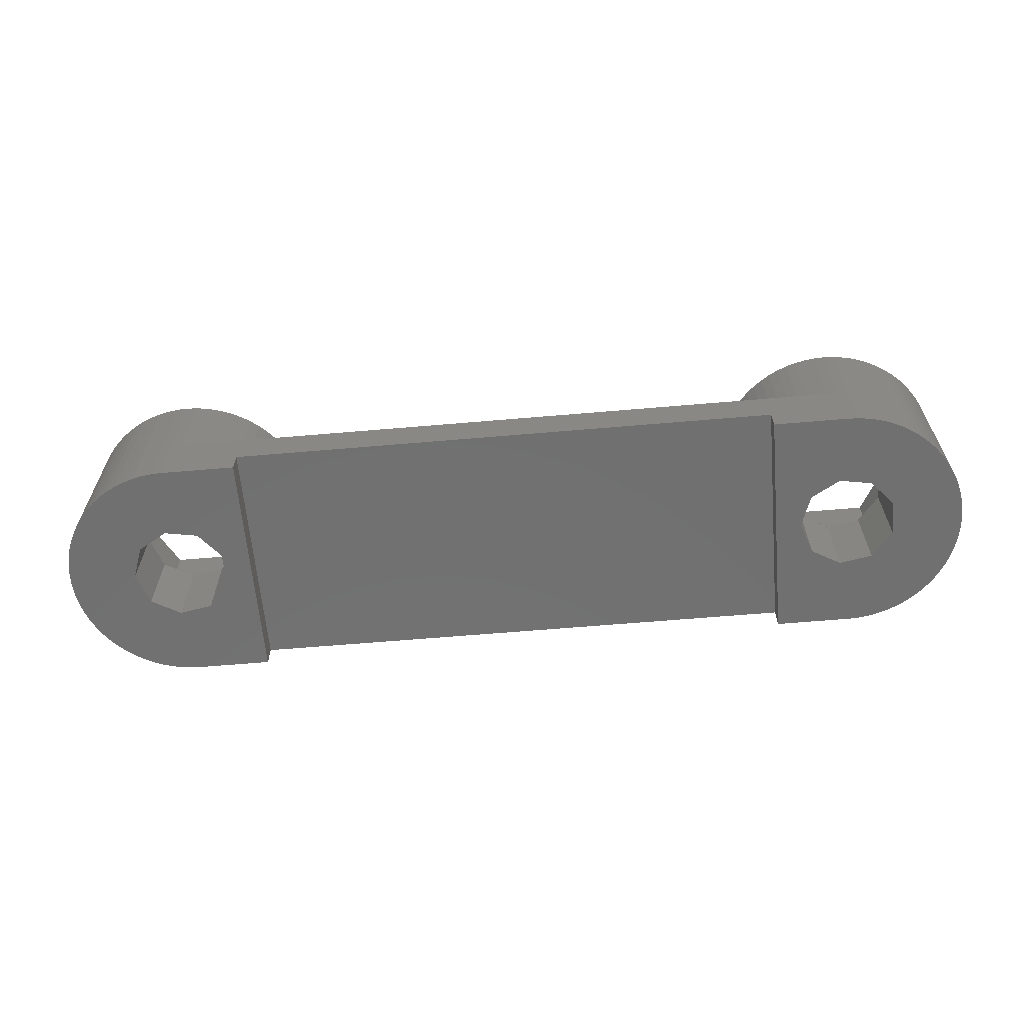
<metadata>
{"format":"stl","ext":"stl","renderer":"f3d","projection":"perspective","resolution":1024,"background":"white","views":[{"elev":-62.5,"azim":-175.0,"up":"+Z"}]}
</metadata>
<code>
# stl→obj: 436 verts, 876 faces
v -11.55 3.423e-16 7.995
v 11.55 3.423e-16 7.995
v 11.57 0.5099 7.995
v 11.57 -0.5099 7.995
v -11.57 -0.5099 7.995
v -11.57 -0.5099 8
v 11.64 -1.016 7.995
v -11.55 3.429e-16 8
v -11.57 0.5099 7.995
v -11.57 0.5099 8
v 11.64 1.016 7.995
v -11.64 -1.016 7.995
v -11.64 -1.016 8
v 11.75 -1.5 7.995
v -11.64 1.016 7.995
v -11.64 1.016 8
v 11.75 1.5 7.995
v -11.75 -1.5 3.2
v 11.75 -1.5 3.2
v -11.75 -1.5 7.995
v 11.75 -1.514 3.2
v -11.75 1.5 3.2
v -11.75 1.5 7.995
v 11.75 1.5 3.2
v 11.75 1.514 3.2
v -11.75 -1.514 3.2
v -11.75 -1.514 8
v 11.9 -2.001 3.2
v -11.75 1.514 3.2
v -11.75 1.514 8
v 11.9 2.001 3.2
v -11.9 -2.001 3.2
v -11.9 -2.001 8
v 12.1 -2.473 3.2
v -11.9 2.001 3.2
v -11.9 2.001 8
v 12.1 2.473 3.2
v -12.1 -2.473 3.2
v -12.1 -2.473 8
v 12.33 -2.925 3.2
v -12.1 2.473 3.2
v -12.1 2.473 8
v 12.33 2.925 3.2
v -12.33 -2.925 3.2
v -12.33 -2.925 8
v 12.61 -3.356 3.2
v -12.33 2.925 3.2
v -12.33 2.925 8
v 12.61 3.356 3.2
v -12.61 -3.356 3.2
v -12.61 -3.356 8
v 12.92 -3.761 3.2
v -12.61 3.356 3.2
v -12.61 3.356 8
v 12.92 3.761 3.2
v -12.92 -3.761 3.2
v -12.92 -3.761 8
v 13.26 -4.137 3.2
v -12.92 3.761 3.2
v -12.92 3.761 8
v 13.26 4.137 3.2
v -13.26 -4.137 3.2
v -13.26 -4.137 8
v 13.64 -4.482 3.2
v -13.26 4.137 3.2
v -13.26 4.137 8
v 13.64 4.482 3.2
v -13.35 3.429e-16 8
v -13.64 -4.482 3.2
v -13.64 -4.482 8
v 14.04 -4.793 3.2
v -13.64 4.482 3.2
v -13.64 4.482 8
v 14.04 4.793 3.2
v -13.7 -4.529 1.907e-07
v -13.7 4.529 -5.546e-16
v -13.7 4.529 1.907e-07
v -13.7 5.85 1.2
v -13.7 -4.529 5.546e-16
v -13.7 -5.85 1.2
v 13.7 5.85 1.2
v 13.7 -5.85 1.2
v 17.38 -5.85 3.2
v -13.7 -5.85 1.907e-07
v -13.7 5.85 1.907e-07
v -14.04 -4.793 1.907e-07
v -14.04 -4.793 3.2
v -14.04 -4.793 8
v 14.47 -5.067 3.2
v -14.04 -4.793 5.869e-16
v -14.04 4.793 -5.869e-16
v -14.04 4.793 1.907e-07
v -14.04 4.793 3.2
v -14.04 4.793 8
v 14.47 5.067 3.2
v -14.47 -5.067 1.907e-07
v -14.47 -5.067 3.2
v -14.47 -5.067 8
v 14.93 -5.303 3.2
v -14.47 -5.067 6.205e-16
v -14.47 5.067 -6.205e-16
v -14.47 5.067 1.907e-07
v -14.47 5.067 3.2
v -14.47 5.067 8
v 14.93 5.303 3.2
v -14.93 -5.303 1.907e-07
v -14.93 -5.303 3.2
v -14.93 -5.303 8
v 15.4 -5.498 3.2
v -14.93 -5.303 6.494e-16
v -14.93 5.303 -6.494e-16
v -14.93 5.303 1.907e-07
v -14.93 5.303 3.2
v -14.93 5.303 8
v 15.4 5.498 3.2
v -14.96 -6.368e-16 0
v -15.38 -3.507 4
v -13.35 -1.47e-16 4
v -15.38 -3.507 8
v -15.38 3.507 4
v -15.38 3.507 8
v -15.4 -5.498 1.907e-07
v -15.4 -5.498 3.2
v -15.4 -5.498 8
v 15.89 -5.652 3.2
v -15.4 -5.498 6.733e-16
v -15.4 5.498 -6.733e-16
v -15.4 5.498 1.907e-07
v -15.4 5.498 3.2
v -15.4 5.498 8
v 15.89 5.652 3.2
v -15.53 -1.569 1.922e-16
v -14.96 -1.47e-16 4
v -15.53 -1.569 4
v -15.53 1.569 -1.922e-16
v -15.53 1.569 4
v -15.89 -5.652 1.907e-07
v -15.89 -5.652 3.2
v -15.89 -5.652 8
v 16.38 -5.762 3.2
v -15.89 -5.652 6.921e-16
v -15.89 5.652 -6.921e-16
v -15.89 5.652 1.907e-07
v -15.89 5.652 3.2
v -15.89 5.652 8
v 16.38 5.762 3.2
v -16.38 -5.762 1.907e-07
v -16.38 -5.762 3.2
v -16.38 -5.762 8
v 16.89 -5.829 3.2
v -16.38 -5.762 7.056e-16
v -16.38 5.762 -7.056e-16
v -16.38 5.762 1.907e-07
v -16.38 5.762 3.2
v -16.38 5.762 8
v 16.89 5.829 3.2
v -16.89 -5.829 1.907e-07
v -16.89 -5.829 3.2
v -16.89 -5.829 8
v -16.89 -5.829 7.138e-16
v -16.89 5.829 -7.138e-16
v -16.89 5.829 1.907e-07
v -16.89 5.829 3.2
v -16.89 5.829 8
v 17.38 5.85 3.2
v -16.98 -2.404 2.944e-16
v -16.98 -2.404 4
v -16.98 2.404 -2.944e-16
v -16.98 2.404 4
v -17.38 -5.85 1.907e-07
v -17.38 -5.85 3.2
v -17.38 5.85 1.907e-07
v -17.38 5.85 3.2
v -17.4 -5.851 7.165e-16
v -17.4 -5.851 8
v -17.4 5.851 -7.165e-16
v -17.4 5.851 8
v -17.91 -5.829 7.138e-16
v -17.91 -5.829 8
v -17.91 5.829 -7.138e-16
v -17.91 5.829 8
v -18.42 -5.762 7.056e-16
v -18.42 -5.762 8
v -18.42 5.762 -7.056e-16
v -18.42 5.762 8
v -18.62 -2.114 2.589e-16
v -18.62 -2.114 4
v -18.62 2.114 -2.589e-16
v -18.62 2.114 4
v -18.91 -5.652 6.921e-16
v -18.91 -5.652 8
v -18.91 5.652 -6.921e-16
v -18.91 5.652 8
v -19.4 -5.498 6.733e-16
v -19.4 -5.498 8
v -19.4 5.498 -6.733e-16
v -19.4 5.498 8
v -19.43 -3.507 4
v -19.43 -3.507 8
v -19.43 3.507 4
v -19.43 3.507 8
v -19.69 -0.8349 1.022e-16
v -19.69 -0.8349 4
v -19.69 0.8349 -1.022e-16
v -19.69 0.8349 4
v -19.87 -5.303 6.494e-16
v -19.87 -5.303 8
v -19.87 5.303 -6.494e-16
v -19.87 5.303 8
v -20.33 -5.067 6.205e-16
v -20.33 -5.067 8
v -20.33 5.067 -6.205e-16
v -20.33 5.067 8
v -20.76 -4.793 5.869e-16
v -20.76 -4.793 8
v -20.76 4.793 -5.869e-16
v -20.76 4.793 8
v -21.16 -4.482 5.489e-16
v -21.16 -4.482 8
v -21.16 4.482 -5.489e-16
v -21.16 4.482 8
v -21.45 -1.47e-16 4
v -21.45 3.429e-16 8
v -21.54 -4.137 5.067e-16
v -21.54 -4.137 8
v -21.54 4.137 -5.067e-16
v -21.54 4.137 8
v -21.88 -3.761 4.606e-16
v -21.88 -3.761 8
v -21.88 3.761 -4.606e-16
v -21.88 3.761 8
v -22.19 -3.356 4.11e-16
v -22.19 -3.356 8
v -22.19 3.356 -4.11e-16
v -22.19 3.356 8
v -22.47 -2.925 3.583e-16
v -22.47 -2.925 8
v -22.47 2.925 -3.583e-16
v -22.47 2.925 8
v -22.7 -2.473 3.028e-16
v -22.7 -2.473 8
v -22.7 2.473 -3.028e-16
v -22.7 2.473 8
v -22.9 -2.001 2.451e-16
v -22.9 -2.001 8
v -22.9 2.001 -2.451e-16
v -22.9 2.001 8
v -23.05 -1.514 1.854e-16
v -23.05 -1.514 8
v -23.05 1.514 -1.854e-16
v -23.05 1.514 8
v -23.16 -1.016 1.244e-16
v -23.16 -1.016 8
v -23.16 1.016 -1.244e-16
v -23.16 1.016 8
v -23.23 -0.5099 6.245e-17
v -23.23 -0.5099 8
v -23.23 0.5099 -6.245e-17
v -23.23 0.5099 8
v -23.25 -6.368e-16 0
v -23.25 3.429e-16 8
v 11.55 3.429e-16 8
v 11.57 -0.5099 8
v 13.35 3.429e-16 8
v 11.57 0.5099 8
v 11.64 -1.016 8
v 11.64 1.016 8
v 11.75 -1.514 8
v 11.75 1.514 8
v 11.9 -2.001 8
v 11.9 2.001 8
v 12.1 -2.473 8
v 12.1 2.473 8
v 12.33 -2.925 8
v 12.33 2.925 8
v 12.61 -3.356 8
v 15.38 -3.507 8
v 12.61 3.356 8
v 15.38 3.507 8
v 12.92 -3.761 8
v 12.92 3.761 8
v 13.26 -4.137 8
v 13.26 4.137 8
v 13.64 -4.482 8
v 13.64 4.482 8
v 13.35 -1.47e-16 4
v 15.11 -0.8349 4
v 15.11 0.8349 4
v 15.38 3.507 4
v 15.38 -3.507 4
v 14.04 -4.793 8
v 14.04 4.793 8
v 13.7 -4.529 1.907e-07
v 13.7 4.529 1.907e-07
v 14.04 -4.793 5.869e-16
v 14.04 -4.793 1.907e-07
v 13.7 -4.529 5.546e-16
v 13.7 4.529 -5.546e-16
v 15.11 0.8349 -1.022e-16
v 15.11 -0.8349 1.022e-16
v 16.18 -2.114 2.589e-16
v 17.38 -5.85 1.907e-07
v 13.7 -5.85 1.907e-07
v 14.47 -5.067 1.907e-07
v 14.93 -5.303 1.907e-07
v 15.4 -5.498 1.907e-07
v 15.89 -5.652 1.907e-07
v 16.38 -5.762 1.907e-07
v 16.89 -5.829 1.907e-07
v 14.04 4.793 1.907e-07
v 14.04 4.793 -5.869e-16
v 16.18 2.114 -2.589e-16
v 13.7 5.85 1.907e-07
v 17.38 5.85 1.907e-07
v 14.47 5.067 1.907e-07
v 14.93 5.303 1.907e-07
v 15.4 5.498 1.907e-07
v 15.89 5.652 1.907e-07
v 16.38 5.762 1.907e-07
v 16.89 5.829 1.907e-07
v 14.47 -5.067 6.205e-16
v 14.47 -5.067 8
v 14.47 5.067 -6.205e-16
v 14.47 5.067 8
v 14.93 -5.303 6.494e-16
v 14.93 -5.303 8
v 14.93 5.303 -6.494e-16
v 14.93 5.303 8
v 15.4 -5.498 6.733e-16
v 15.4 -5.498 8
v 15.4 5.498 -6.733e-16
v 15.4 5.498 8
v 16.18 -2.114 4
v 16.18 2.114 4
v 19.43 -3.507 4
v 17.82 -2.404 4
v 15.89 -5.652 8
v 16.38 -5.762 8
v 16.89 -5.829 8
v 17.4 -5.851 8
v 19.43 -3.507 8
v 17.82 2.404 4
v 19.43 3.507 4
v 19.43 3.507 8
v 15.89 5.652 8
v 16.38 5.762 8
v 16.89 5.829 8
v 17.4 5.851 8
v 15.89 -5.652 6.921e-16
v 15.89 5.652 -6.921e-16
v 16.38 -5.762 7.056e-16
v 16.38 5.762 -7.056e-16
v 17.82 -2.404 2.944e-16
v 17.82 2.404 -2.944e-16
v 16.89 -5.829 7.138e-16
v 16.89 5.829 -7.138e-16
v 17.4 -5.851 7.165e-16
v 17.4 5.851 -7.165e-16
v 17.91 -5.829 7.138e-16
v 17.91 -5.829 8
v 17.91 5.829 -7.138e-16
v 17.91 5.829 8
v 19.27 -1.569 4
v 18.42 -5.762 7.056e-16
v 18.91 -5.652 6.921e-16
v 19.27 -1.569 1.922e-16
v 20.33 -5.067 6.205e-16
v 19.4 -5.498 6.733e-16
v 19.87 -5.303 6.494e-16
v 18.42 5.762 -7.056e-16
v 18.91 5.652 -6.921e-16
v 19.4 5.498 -6.733e-16
v 19.27 1.569 -1.922e-16
v 19.87 5.303 -6.494e-16
v 20.33 5.067 -6.205e-16
v 19.27 1.569 4
v 18.42 -5.762 8
v 18.42 5.762 8
v 18.91 -5.652 8
v 18.91 5.652 8
v 19.4 -5.498 8
v 19.4 5.498 8
v 19.84 -1.47e-16 4
v 19.84 -6.368e-16 0
v 22.9 -2.001 2.451e-16
v 20.76 -4.793 5.869e-16
v 21.16 -4.482 5.489e-16
v 21.54 -4.137 5.067e-16
v 21.88 -3.761 4.606e-16
v 22.19 -3.356 4.11e-16
v 22.47 -2.925 3.583e-16
v 22.7 -2.473 3.028e-16
v 21.45 -1.47e-16 4
v 20.76 4.793 -5.869e-16
v 21.16 4.482 -5.489e-16
v 21.54 4.137 -5.067e-16
v 21.88 3.761 -4.606e-16
v 22.19 3.356 -4.11e-16
v 22.47 2.925 -3.583e-16
v 22.7 2.473 -3.028e-16
v 22.9 2.001 -2.451e-16
v 19.87 -5.303 8
v 19.87 5.303 8
v 21.45 3.429e-16 8
v 20.33 -5.067 8
v 20.76 -4.793 8
v 21.16 -4.482 8
v 21.54 -4.137 8
v 21.88 -3.761 8
v 22.19 -3.356 8
v 22.47 -2.925 8
v 20.33 5.067 8
v 20.76 4.793 8
v 21.16 4.482 8
v 22.47 2.925 8
v 21.54 4.137 8
v 21.88 3.761 8
v 22.19 3.356 8
v 23.05 1.514 -1.854e-16
v 23.05 -1.514 1.854e-16
v 23.16 1.016 -1.244e-16
v 23.16 -1.016 1.244e-16
v 23.23 0.5099 -6.245e-17
v 23.23 -0.5099 6.245e-17
v 23.25 -6.368e-16 0
v 22.7 -2.473 8
v 22.9 -2.001 8
v 22.7 2.473 8
v 23.05 -1.514 8
v 22.9 2.001 8
v 23.16 -1.016 8
v 23.05 1.514 8
v 23.23 -0.5099 8
v 23.16 1.016 8
v 23.25 3.429e-16 8
v 23.23 0.5099 8
f 1 2 3
f 1 4 2
f 5 1 6
f 5 4 1
f 5 7 4
f 6 1 8
f 9 1 3
f 9 8 1
f 9 10 8
f 9 3 11
f 12 5 13
f 12 7 5
f 12 14 7
f 13 5 6
f 15 9 11
f 15 10 9
f 15 16 10
f 15 11 17
f 18 19 14
f 18 14 20
f 18 21 19
f 20 12 13
f 20 14 12
f 22 23 24
f 22 24 25
f 23 15 17
f 23 16 15
f 23 17 24
f 26 18 20
f 26 20 27
f 26 21 18
f 26 28 21
f 27 20 13
f 29 22 25
f 29 23 22
f 29 30 23
f 29 25 31
f 30 16 23
f 32 26 33
f 32 28 26
f 32 34 28
f 33 26 27
f 35 29 31
f 35 30 29
f 35 36 30
f 35 31 37
f 38 32 39
f 38 34 32
f 38 40 34
f 39 32 33
f 41 35 37
f 41 36 35
f 41 42 36
f 41 37 43
f 44 38 45
f 44 40 38
f 44 46 40
f 45 38 39
f 47 41 43
f 47 42 41
f 47 48 42
f 47 43 49
f 50 44 51
f 50 46 44
f 50 52 46
f 51 44 45
f 53 47 49
f 53 48 47
f 53 54 48
f 53 49 55
f 56 50 57
f 56 52 50
f 56 58 52
f 57 50 51
f 59 53 55
f 59 54 53
f 59 60 54
f 59 55 61
f 62 56 63
f 62 58 56
f 62 64 58
f 63 56 57
f 65 59 61
f 65 60 59
f 65 66 60
f 65 61 67
f 68 8 10
f 68 6 8
f 68 10 16
f 68 13 6
f 68 16 30
f 68 27 13
f 68 30 36
f 68 33 27
f 68 36 42
f 68 39 33
f 68 42 48
f 68 45 39
f 69 62 63
f 69 63 70
f 69 64 62
f 69 71 64
f 72 65 67
f 72 73 65
f 72 67 74
f 73 66 65
f 75 76 77
f 75 77 78
f 79 76 75
f 80 75 78
f 80 78 81
f 80 82 83
f 80 81 82
f 84 75 80
f 77 85 78
f 86 75 84
f 87 69 70
f 87 70 88
f 87 71 69
f 87 89 71
f 90 75 86
f 90 79 75
f 91 92 76
f 92 77 76
f 92 85 77
f 93 72 74
f 93 94 72
f 93 74 95
f 94 73 72
f 96 86 84
f 97 87 88
f 97 88 98
f 97 89 87
f 97 99 89
f 100 86 96
f 100 90 86
f 101 102 91
f 102 85 92
f 102 92 91
f 103 93 95
f 103 104 93
f 103 95 105
f 104 94 93
f 106 96 84
f 107 97 98
f 107 98 108
f 107 99 97
f 107 109 99
f 110 96 106
f 110 100 96
f 111 112 101
f 112 85 102
f 112 102 101
f 113 103 105
f 113 114 103
f 113 105 115
f 114 104 103
f 116 76 79
f 117 68 118
f 117 119 68
f 119 45 68
f 119 51 45
f 119 57 51
f 119 63 57
f 119 70 63
f 119 88 70
f 119 98 88
f 119 108 98
f 120 118 68
f 120 68 121
f 121 48 54
f 121 54 60
f 121 60 66
f 121 66 73
f 121 68 48
f 121 73 94
f 121 94 104
f 121 104 114
f 122 106 84
f 123 107 108
f 123 108 124
f 123 109 107
f 123 125 109
f 126 106 122
f 126 110 106
f 124 108 119
f 127 128 111
f 128 85 112
f 128 112 111
f 129 113 115
f 129 130 113
f 129 115 131
f 130 114 113
f 130 121 114
f 132 79 90
f 132 90 100
f 132 133 116
f 132 116 79
f 132 134 133
f 134 118 133
f 134 117 118
f 135 76 116
f 135 91 76
f 135 101 91
f 135 133 136
f 135 116 133
f 136 118 120
f 136 133 118
f 137 122 84
f 138 123 124
f 138 124 139
f 138 125 123
f 138 140 125
f 141 122 137
f 141 126 122
f 139 124 119
f 142 143 127
f 143 85 128
f 143 128 127
f 144 129 131
f 144 145 129
f 144 131 146
f 145 121 130
f 145 130 129
f 147 137 84
f 148 138 139
f 148 139 149
f 148 140 138
f 148 150 140
f 151 137 147
f 151 141 137
f 149 139 119
f 152 153 142
f 153 85 143
f 153 143 142
f 154 144 146
f 154 155 144
f 154 146 156
f 155 121 145
f 155 145 144
f 157 147 84
f 158 148 149
f 158 149 159
f 158 150 148
f 158 83 150
f 160 147 157
f 160 151 147
f 159 149 119
f 161 162 152
f 162 85 153
f 162 153 152
f 163 154 156
f 163 164 154
f 163 156 165
f 164 121 155
f 164 155 154
f 166 100 110
f 166 110 126
f 166 126 141
f 166 132 100
f 166 134 132
f 166 141 151
f 166 151 160
f 166 167 134
f 167 117 134
f 168 101 135
f 168 111 101
f 168 127 111
f 168 135 169
f 168 142 127
f 168 152 142
f 168 161 152
f 169 135 136
f 169 136 120
f 170 80 171
f 170 84 80
f 170 157 84
f 170 160 157
f 171 80 83
f 171 158 159
f 171 83 158
f 172 78 85
f 172 85 162
f 172 162 161
f 172 173 78
f 173 163 165
f 173 81 78
f 173 165 81
f 174 160 170
f 174 166 160
f 174 170 171
f 174 171 175
f 175 159 119
f 175 171 159
f 176 161 168
f 176 172 161
f 176 173 172
f 176 177 173
f 177 121 164
f 177 163 173
f 177 164 163
f 178 166 174
f 178 174 179
f 179 174 175
f 180 176 168
f 180 177 176
f 180 181 177
f 182 166 178
f 182 178 183
f 183 178 179
f 184 180 168
f 184 181 180
f 184 185 181
f 186 166 182
f 186 187 166
f 187 167 166
f 188 168 169
f 188 169 189
f 188 184 168
f 190 182 191
f 190 186 182
f 191 182 183
f 192 184 188
f 192 185 184
f 192 193 185
f 194 186 190
f 194 190 195
f 195 190 191
f 196 192 188
f 196 193 192
f 196 197 193
f 198 117 167
f 198 167 187
f 198 199 117
f 199 119 117
f 199 175 119
f 199 179 175
f 199 183 179
f 199 191 183
f 199 195 191
f 200 120 121
f 200 121 201
f 200 169 120
f 200 189 169
f 201 121 177
f 201 177 181
f 201 181 185
f 201 185 193
f 201 193 197
f 202 187 186
f 202 203 187
f 202 204 203
f 203 198 187
f 203 204 205
f 204 188 205
f 205 188 189
f 205 189 200
f 206 186 194
f 206 194 207
f 207 194 195
f 207 195 199
f 208 196 188
f 208 197 196
f 208 209 197
f 209 201 197
f 210 186 206
f 210 206 211
f 211 206 207
f 211 207 199
f 212 208 188
f 212 209 208
f 212 213 209
f 213 201 209
f 214 186 210
f 214 210 215
f 215 210 211
f 215 211 199
f 216 212 188
f 216 213 212
f 216 217 213
f 217 201 213
f 218 186 214
f 218 214 219
f 219 214 215
f 219 215 199
f 220 216 188
f 220 217 216
f 220 221 217
f 221 201 217
f 222 198 203
f 222 199 198
f 222 200 223
f 222 203 205
f 222 205 200
f 222 223 199
f 223 200 201
f 224 186 218
f 224 218 225
f 225 218 219
f 225 219 199
f 226 220 188
f 226 221 220
f 226 227 221
f 227 201 221
f 228 186 224
f 228 202 186
f 228 224 229
f 229 224 225
f 229 225 199
f 230 188 204
f 230 226 188
f 230 227 226
f 230 231 227
f 231 201 227
f 232 202 228
f 232 228 233
f 233 228 229
f 233 229 199
f 234 230 204
f 234 231 230
f 234 235 231
f 235 201 231
f 236 202 232
f 236 232 237
f 237 199 223
f 237 232 233
f 237 233 199
f 238 234 204
f 238 235 234
f 238 239 235
f 239 201 235
f 239 223 201
f 240 202 236
f 240 236 241
f 241 236 237
f 241 237 223
f 242 238 204
f 242 239 238
f 242 243 239
f 243 223 239
f 244 202 240
f 244 240 245
f 245 240 241
f 245 241 223
f 246 242 204
f 246 243 242
f 246 247 243
f 247 223 243
f 248 202 244
f 248 244 249
f 249 244 245
f 249 245 223
f 250 246 204
f 250 247 246
f 250 251 247
f 251 223 247
f 252 202 248
f 252 248 253
f 253 248 249
f 253 249 223
f 254 250 204
f 254 251 250
f 254 255 251
f 255 223 251
f 256 202 252
f 256 252 257
f 257 252 253
f 257 253 223
f 258 254 204
f 258 255 254
f 258 259 255
f 259 223 255
f 260 202 256
f 260 204 202
f 260 256 261
f 260 258 204
f 260 261 258
f 261 223 259
f 261 256 257
f 261 257 223
f 261 259 258
f 2 262 3
f 2 4 262
f 262 4 263
f 262 263 264
f 262 265 3
f 262 264 265
f 4 7 263
f 263 7 266
f 263 266 264
f 3 265 267
f 3 267 11
f 265 264 267
f 7 14 266
f 266 14 268
f 266 268 264
f 11 267 17
f 267 269 17
f 267 264 269
f 19 21 14
f 14 21 268
f 24 17 25
f 17 269 25
f 21 28 268
f 268 28 270
f 268 270 264
f 25 269 271
f 25 271 31
f 269 264 271
f 28 34 270
f 270 34 272
f 270 272 264
f 31 271 273
f 31 273 37
f 271 264 273
f 34 40 272
f 272 40 274
f 272 274 264
f 37 273 275
f 37 275 43
f 273 264 275
f 40 46 274
f 274 46 276
f 274 276 277
f 274 277 264
f 43 275 278
f 43 278 49
f 275 264 279
f 275 279 278
f 46 52 276
f 276 52 280
f 276 280 277
f 49 278 281
f 49 281 55
f 278 279 281
f 52 58 280
f 280 58 282
f 280 282 277
f 55 281 283
f 55 283 61
f 281 279 283
f 58 64 284
f 58 284 282
f 282 284 277
f 61 283 67
f 283 285 67
f 283 279 285
f 286 264 277
f 286 287 288
f 286 288 289
f 286 290 287
f 286 277 290
f 286 289 264
f 264 289 279
f 64 71 291
f 64 291 284
f 284 291 277
f 67 285 74
f 285 292 74
f 285 279 292
f 293 81 294
f 293 295 296
f 297 293 294
f 297 298 299
f 297 294 298
f 297 295 293
f 297 300 301
f 297 299 300
f 297 301 295
f 82 81 293
f 82 302 83
f 303 293 296
f 303 82 293
f 303 296 304
f 303 304 305
f 303 305 306
f 303 306 307
f 303 307 308
f 303 308 309
f 303 309 302
f 303 302 82
f 298 294 310
f 298 311 312
f 298 310 311
f 298 312 299
f 294 81 313
f 294 313 310
f 81 165 314
f 313 81 314
f 313 315 310
f 313 316 315
f 313 317 316
f 313 318 317
f 313 319 318
f 313 320 319
f 313 314 320
f 296 321 304
f 71 89 322
f 71 322 291
f 295 321 296
f 295 301 321
f 291 322 277
f 311 310 315
f 311 323 312
f 311 315 323
f 74 292 95
f 292 324 95
f 292 279 324
f 304 325 305
f 89 99 326
f 89 326 322
f 321 325 304
f 321 301 325
f 322 326 277
f 323 315 316
f 323 327 312
f 323 316 327
f 95 324 105
f 324 328 105
f 324 279 328
f 305 329 306
f 99 109 330
f 99 330 326
f 325 329 305
f 325 301 329
f 326 330 277
f 327 316 317
f 327 331 312
f 327 317 331
f 105 328 115
f 328 279 332
f 328 332 115
f 300 287 333
f 300 299 287
f 300 333 301
f 287 299 288
f 287 290 333
f 299 312 288
f 288 312 334
f 288 334 289
f 290 277 335
f 290 336 333
f 290 335 336
f 277 330 337
f 277 337 338
f 277 338 339
f 277 339 340
f 277 340 341
f 277 341 335
f 289 334 342
f 289 342 343
f 289 343 344
f 289 344 279
f 279 345 332
f 279 346 345
f 279 347 346
f 279 348 347
f 279 344 348
f 306 349 307
f 109 125 337
f 109 337 330
f 329 349 306
f 329 301 349
f 331 317 318
f 331 350 312
f 331 318 350
f 115 332 131
f 332 345 131
f 307 351 308
f 125 140 338
f 125 338 337
f 349 301 351
f 349 351 307
f 350 318 319
f 350 352 312
f 350 319 352
f 131 345 146
f 345 346 146
f 301 333 353
f 301 353 351
f 333 336 353
f 312 352 354
f 312 354 342
f 312 342 334
f 308 355 309
f 140 150 339
f 140 339 338
f 351 355 308
f 351 353 355
f 352 319 320
f 352 356 354
f 352 320 356
f 146 346 156
f 346 347 156
f 150 83 340
f 150 340 339
f 355 302 309
f 355 357 302
f 355 353 357
f 356 320 314
f 356 314 358
f 356 358 354
f 156 347 165
f 347 348 165
f 302 357 83
f 83 357 340
f 314 165 358
f 165 348 358
f 357 353 359
f 357 359 360
f 357 360 340
f 340 360 341
f 358 348 361
f 358 361 354
f 348 362 361
f 348 344 362
f 353 336 363
f 353 364 359
f 353 365 364
f 353 366 367
f 353 363 366
f 353 368 365
f 353 369 368
f 353 367 369
f 336 335 363
f 354 361 370
f 354 370 371
f 354 371 372
f 354 373 342
f 354 372 374
f 354 374 375
f 354 375 373
f 342 373 376
f 342 376 343
f 359 364 377
f 359 377 360
f 360 377 341
f 361 362 370
f 362 378 370
f 362 344 378
f 364 365 379
f 364 379 377
f 377 379 341
f 370 378 371
f 378 380 371
f 378 344 380
f 365 368 381
f 365 381 379
f 379 381 341
f 371 380 372
f 380 382 372
f 380 344 382
f 366 363 383
f 366 383 384
f 366 384 385
f 366 386 367
f 366 387 386
f 366 388 387
f 366 389 388
f 366 390 389
f 366 391 390
f 366 392 391
f 366 385 392
f 363 335 393
f 363 393 383
f 373 383 376
f 373 384 383
f 373 375 394
f 373 394 395
f 373 395 396
f 373 396 397
f 373 397 398
f 373 398 399
f 373 399 400
f 373 400 401
f 373 401 384
f 376 383 393
f 376 393 343
f 368 369 402
f 368 402 381
f 381 402 341
f 372 382 374
f 382 344 403
f 382 403 374
f 335 341 404
f 335 404 393
f 341 402 405
f 341 405 406
f 341 406 407
f 341 407 408
f 341 408 409
f 341 409 410
f 341 410 411
f 341 411 404
f 343 393 404
f 343 404 344
f 344 412 403
f 344 413 412
f 344 414 413
f 344 404 415
f 344 416 414
f 344 417 416
f 344 418 417
f 344 415 418
f 384 401 419
f 384 420 385
f 384 419 421
f 384 422 420
f 384 421 423
f 384 424 422
f 384 423 425
f 384 425 424
f 369 367 405
f 369 405 402
f 374 403 375
f 403 412 375
f 367 386 406
f 367 406 405
f 375 412 394
f 412 413 394
f 386 387 407
f 386 407 406
f 394 413 395
f 413 414 395
f 387 388 408
f 387 408 407
f 395 414 396
f 414 416 396
f 404 411 426
f 404 426 427
f 404 428 415
f 404 427 429
f 404 430 428
f 404 429 431
f 404 432 430
f 404 431 433
f 404 434 432
f 404 433 435
f 404 436 434
f 404 435 436
f 388 389 408
f 408 389 409
f 396 416 417
f 396 417 397
f 389 390 409
f 409 390 410
f 397 417 418
f 397 418 398
f 390 391 410
f 410 391 411
f 398 418 415
f 398 415 399
f 391 392 411
f 411 392 426
f 399 415 428
f 399 428 400
f 392 385 426
f 426 385 427
f 400 428 430
f 400 430 401
f 385 420 427
f 427 420 429
f 401 430 432
f 401 432 419
f 420 422 429
f 429 422 431
f 419 432 434
f 419 434 421
f 422 424 431
f 431 424 433
f 421 434 436
f 421 436 423
f 424 425 433
f 433 425 435
f 423 436 435
f 423 435 425

</code>
